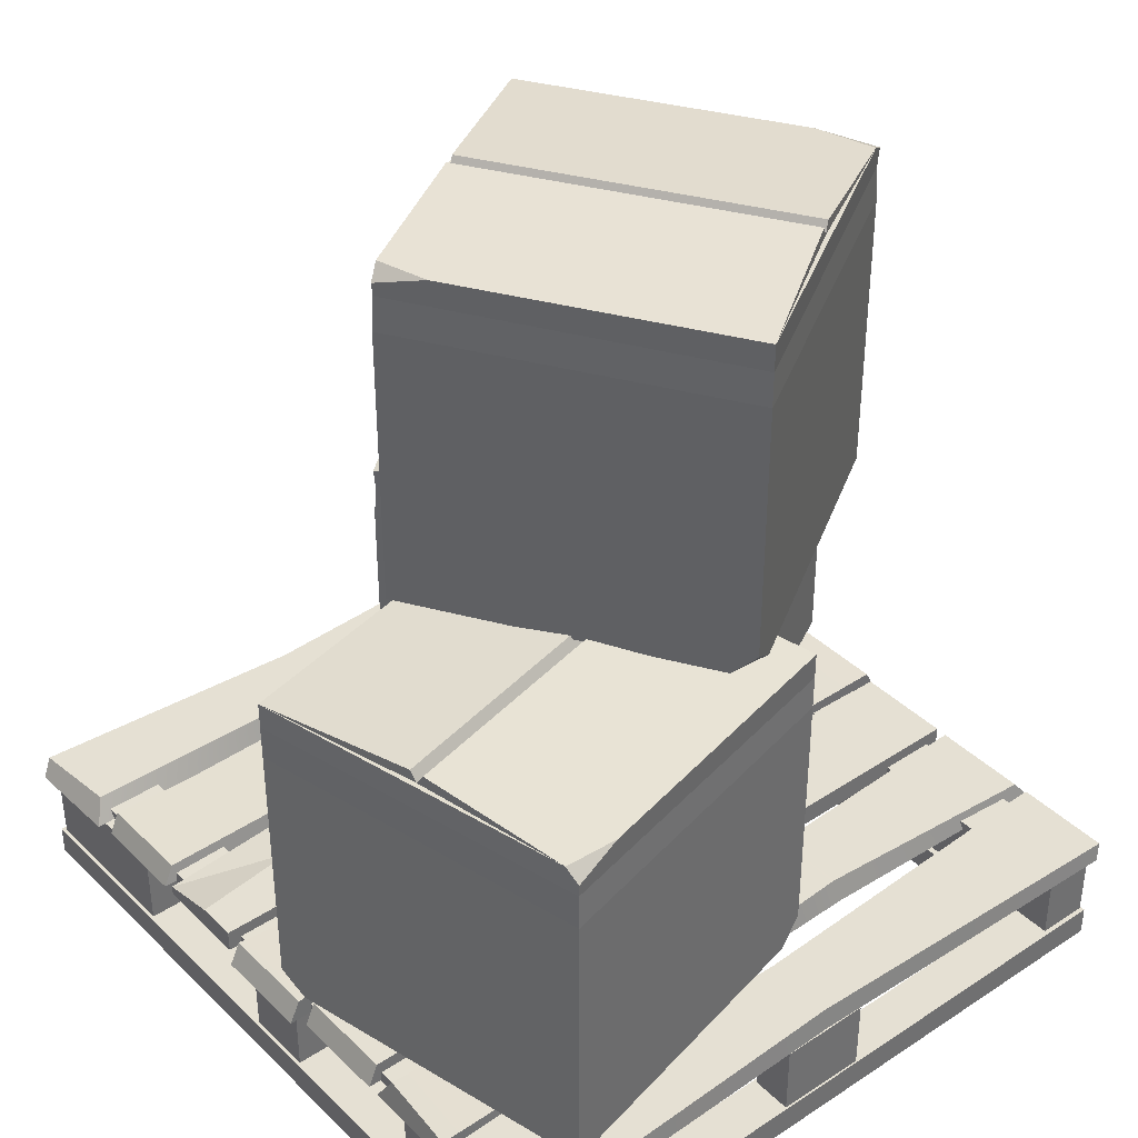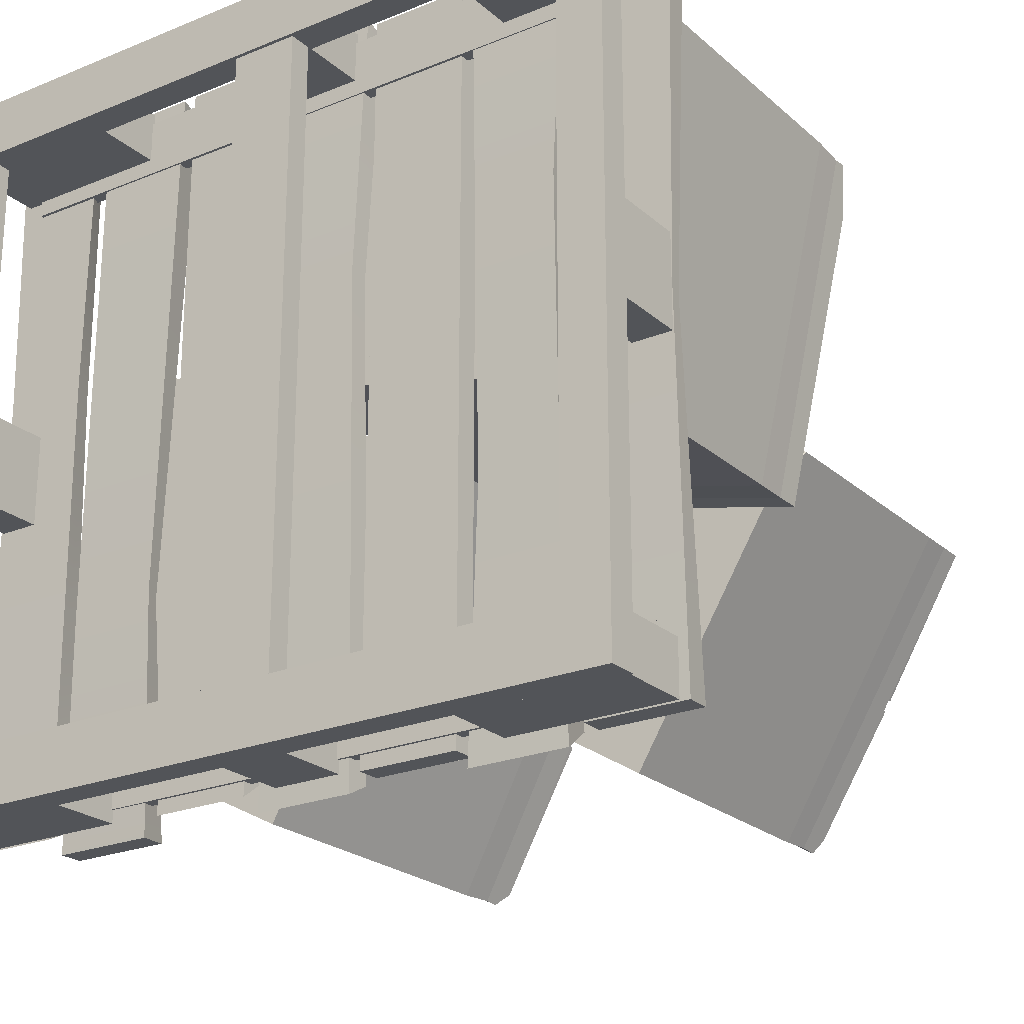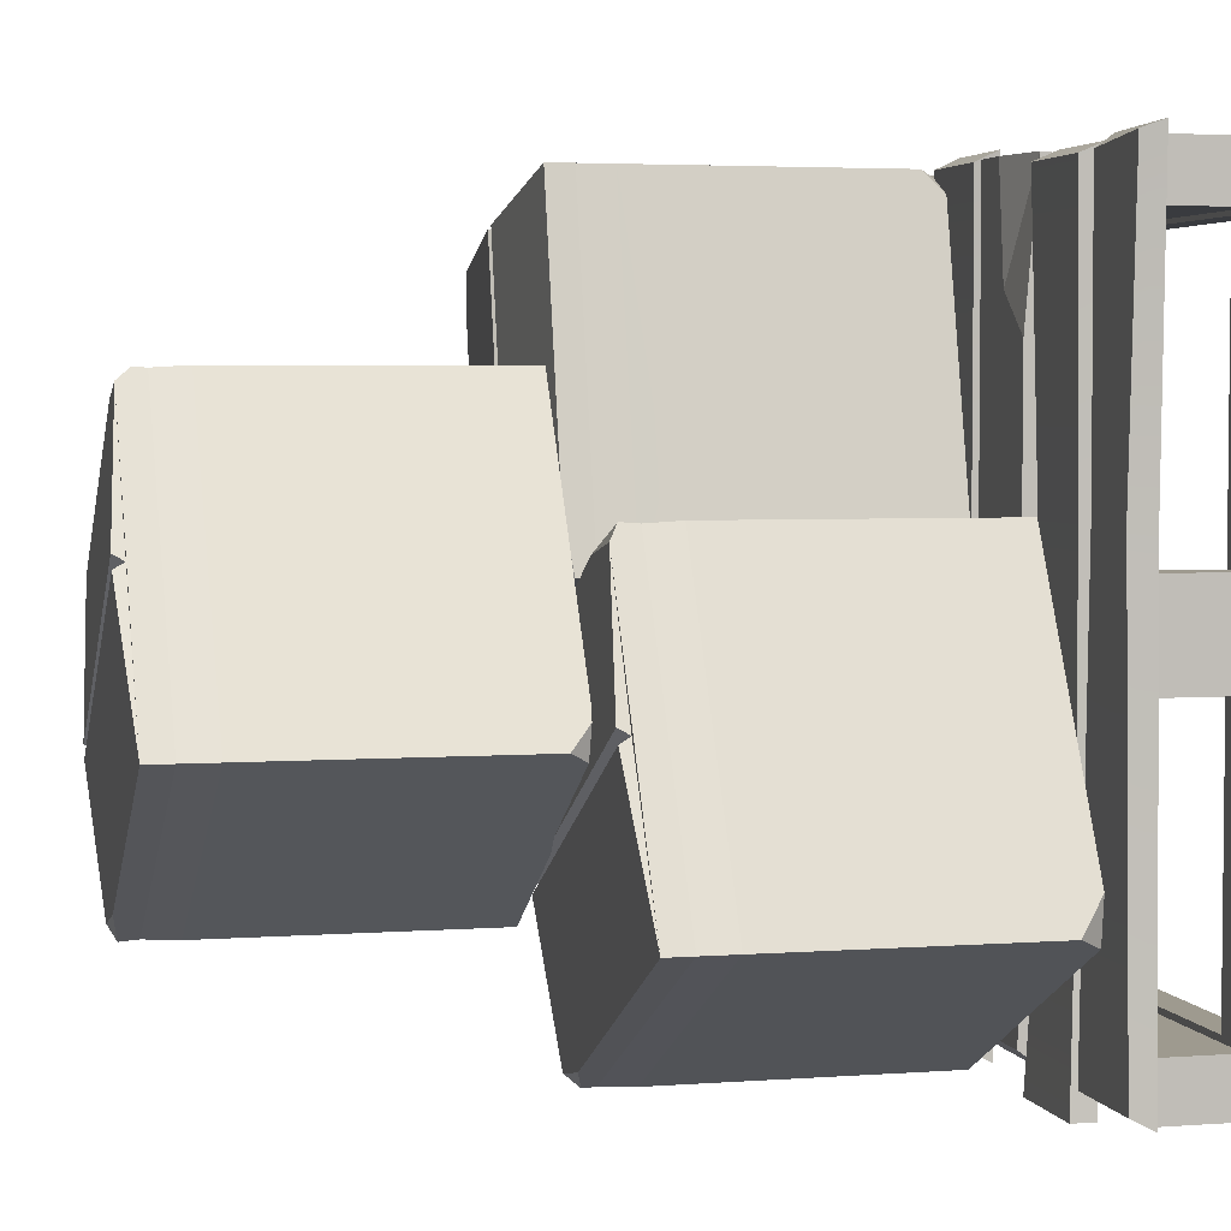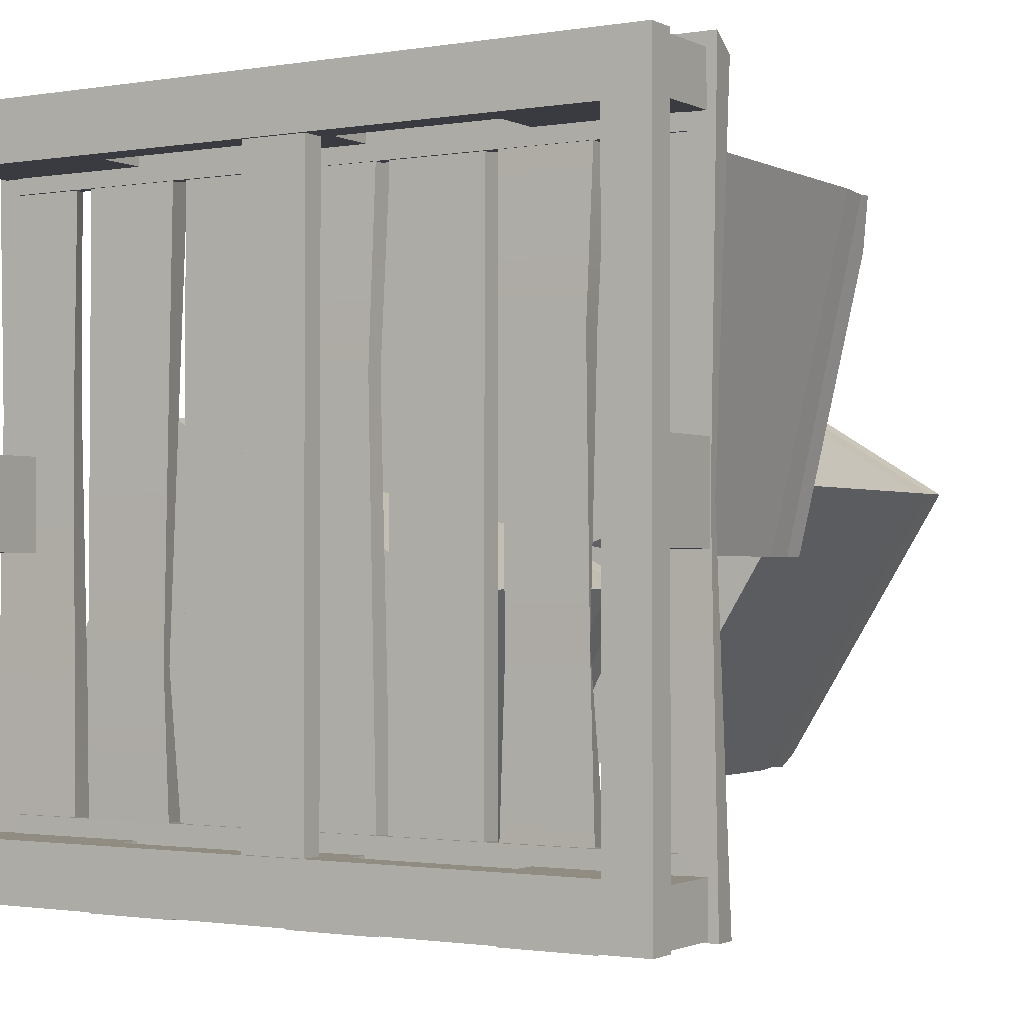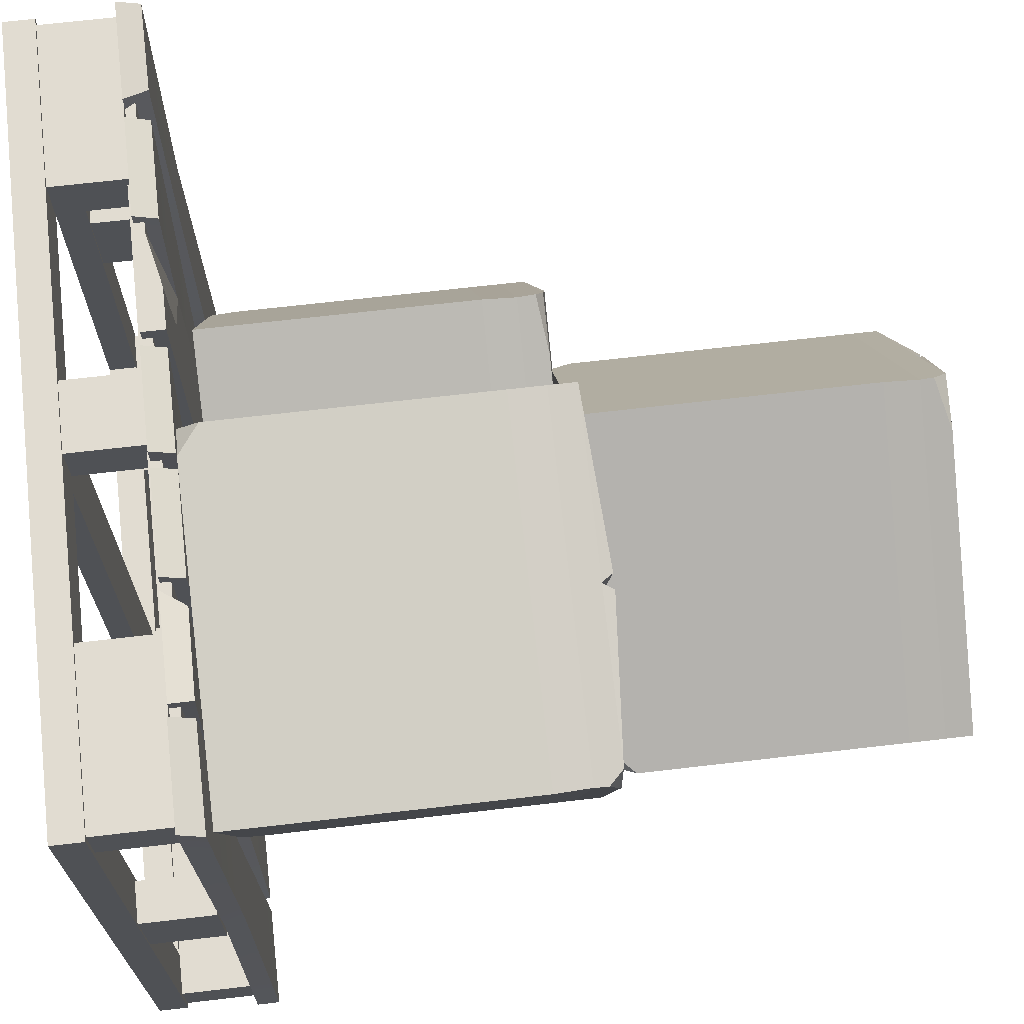
<metadata>
{"format":"obj","ext":"obj","renderer":"f3d","projection":"perspective","resolution":1024,"background":"white","views":[{"elev":38.0,"azim":50.3,"up":"+Y"},{"elev":-23.1,"azim":34.8,"up":"+Z"},{"elev":3.8,"azim":-103.8,"up":"+Z"},{"elev":-1.4,"azim":31.2,"up":"+Z"},{"elev":69.3,"azim":83.4,"up":"+Z"}]}
</metadata>
<code>
v 53.67 23.47 -2.535
v -10.2 23.47 7.62
v 52.62 87.98 -7.039
v -10.09 86.48 7.686
v 67.1 85.44 55.67
v 4.458 87.98 70.44
v 67.28 23.47 55.78
v 3.543 23.47 66.52
v 21.42 87.98 1.203
v 35.65 87.98 62.2
v 34.38 90.06 62.5
v 20.15 90.06 1.5
v 22.69 90.06 0.9068
v 36.93 90.06 61.9
v 52.62 83.02 -7.039
v -9.847 83.02 7.84
v 4.458 83.02 70.44
v 66.93 83.02 55.56
v 52.62 76.58 -7.039
v -10.2 76.58 7.62
v 4.458 76.58 70.44
v 67.28 76.58 55.78
v 62.88 23.47 36.94
v 57.02 23.47 11.81
v 62.88 32.51 36.94
v 57.02 32.51 11.81
v 0.06 23.47 51.6
v -5.804 23.47 26.47
v -5.804 32.51 26.47
v 0.06 32.51 51.6
v 18.45 28.9 0.9338
v -6.326 28.9 6.716
v -6.326 47.22 6.716
v 18.45 47.22 0.9338
v 38.37 58.64 62.53
v 56.15 56.44 58.38
v 36.6 43.62 62.94
v 54.38 41.41 58.79
v -7.465 72.81 19.31
v -7.465 65.85 19.31
v -4.283 65.85 32.94
v -4.283 72.81 32.94
v 46.1 23.47 -5.517
v 52.62 28.09 -7.039
v 9.378 23.47 69.29
v 4.458 27.41 70.44
v 64.65 88.04 56.34
v 65.07 87.98 46.33
v -7.048 88.06 6.951
v -7.619 87.98 18.69
v -62.43 23.47 -42.06
v -36.65 23.47 17.25
v -66.52 87.98 -39.92
v -36.61 86.48 17.13
v -9.415 85.44 -69.6
v 20.53 87.98 -12.63
v -9.352 23.47 -69.8
v 16.96 23.47 -10.76
v -50.75 87.98 -11.77
v 4.758 87.98 -40.78
v 5.362 90.06 -39.62
v -50.15 90.06 -10.61
v -51.36 90.06 -12.93
v 4.154 90.06 -41.94
v -66.52 83.02 -39.92
v -36.52 83.02 16.85
v 20.53 83.02 -12.63
v -9.476 83.02 -69.4
v -66.52 76.58 -39.92
v -36.65 76.58 17.25
v 20.53 76.58 -12.63
v -9.352 76.58 -69.8
v -26.5 23.47 -60.84
v -49.37 23.47 -48.89
v -26.5 32.51 -60.84
v -49.37 32.51 -48.89
v 3.376 23.47 -3.665
v -19.49 23.47 8.286
v -19.49 32.51 8.286
v 3.376 32.51 -3.665
v -50.27 28.9 -8.827
v -38.49 28.9 13.72
v -38.49 47.22 13.72
v -50.27 47.22 -8.827
v 4.397 58.64 -43.49
v -4.057 56.44 -59.67
v 5.239 43.62 -41.88
v -3.215 41.41 -58.06
v -26.01 72.81 11.68
v -26.01 65.85 11.68
v -13.6 65.85 5.197
v -13.6 72.81 5.197
v -63.42 23.47 -33.99
v -66.52 28.09 -39.92
v 18.19 23.47 -17.11
v 20.53 27.41 -12.63
v -8.153 88.04 -67.39
v -17.95 87.98 -65.31
v -38.08 88.06 14.36
v -26.57 87.98 11.99
v -72.69 19.24 72.14
v -54.32 19.24 71.63
v -72.69 23.47 70.67
v -56.95 23.47 69.12
v -72.69 23.47 -63.71
v -54.32 23.47 -63.71
v -72.69 19.24 -65.87
v -54.32 19.24 -65.87
v -51.33 19.24 70.78
v -32.96 19.24 70.78
v -51.33 23.47 68.96
v -32.96 23.47 68.96
v -51.33 23.47 -69.14
v -32.96 23.47 -69.14
v -51.33 19.24 -69.14
v -32.96 19.24 -69.14
v -30.45 19.24 70.78
v -12.08 19.24 70.78
v -22.04 23.47 50.8
v -12.08 23.47 70.78
v -30.45 23.47 -62.64
v -12.08 23.47 -62.64
v -30.45 19.24 -65.87
v -12.08 19.24 -65.87
v -8.93 19.24 72.65
v 9.441 19.24 72.65
v -8.93 23.47 70.67
v 9.441 23.47 70.67
v -8.93 23.47 -66.87
v 9.441 23.47 -66.87
v -8.93 19.24 -69.14
v 9.441 19.24 -69.14
v 11.43 19.24 70.78
v 29.81 19.24 70.78
v 11.43 23.47 68.96
v 29.81 23.47 68.96
v 11.43 23.47 -65.87
v 29.81 23.47 -65.87
v 11.43 19.24 -65.87
v 29.81 19.24 -65.87
v 32.01 19.24 70.78
v 50.38 19.24 70.78
v 34.56 23.47 69.36
v 50.38 23.47 70.78
v 32.01 23.47 -65.75
v 50.38 23.47 -65.75
v 32.01 19.24 -69.14
v 50.38 19.24 -69.14
v 53.04 19.24 72.65
v 71.41 19.24 72.65
v 53.04 23.47 70.67
v 71.41 23.47 69.52
v 53.04 23.47 -65.87
v 71.41 23.47 -65.87
v 53.04 19.24 -65.87
v 71.41 19.24 -65.87
v -71.77 0 70.78
v 70.4 0 70.78
v -71.77 5.613 70.78
v 70.4 5.613 70.78
v -71.77 5.613 -65.87
v 70.4 5.613 -65.87
v -71.77 0 -65.87
v 70.4 0 -65.87
v -63.21 5.613 59.72
v 61.84 5.613 59.72
v 61.84 5.613 -54.81
v -63.21 5.613 -54.81
v -63.21 0 -54.81
v 61.84 0 -54.81
v 61.84 0 59.72
v -63.21 0 59.72
v -70.91 5.613 70.15
v -40.18 5.613 70.15
v -70.91 19.24 70.15
v -40.18 19.24 70.15
v -70.91 19.24 60.5
v -40.18 19.24 60.5
v -70.91 5.613 60.5
v -40.18 5.613 60.5
v 38.82 5.613 70.15
v 69.55 5.613 70.15
v 38.82 19.24 70.15
v 69.55 19.24 70.15
v 38.82 19.24 60.5
v 69.55 19.24 60.5
v 38.82 5.613 60.5
v 69.55 5.613 60.5
v 38.82 5.613 -55.92
v 69.55 5.613 -55.92
v 38.82 19.24 -55.92
v 69.55 19.24 -55.92
v 38.82 19.24 -65.57
v 69.55 19.24 -65.57
v 38.82 5.613 -65.57
v 69.55 5.613 -65.57
v -70.91 5.613 -55.92
v -40.18 5.613 -55.92
v -70.91 19.24 -55.92
v -40.18 19.24 -55.92
v -70.91 19.24 -65.57
v -40.18 19.24 -65.57
v -70.91 5.613 -65.57
v -40.18 5.613 -65.57
v -71.21 5.613 -6.255
v -71.21 5.613 10.79
v -71.21 19.24 -6.255
v -71.21 19.24 10.79
v -63.74 19.24 -6.255
v -63.74 19.24 10.79
v -63.74 5.613 -6.255
v -63.74 5.613 10.79
v 62.59 5.613 -6.255
v 62.59 5.613 10.79
v 62.59 19.24 -6.255
v 62.59 19.24 10.79
v 70.05 19.24 -6.255
v 70.05 19.24 10.79
v 70.05 5.613 -6.255
v 70.05 5.613 10.79
v -4.451 0.6783 -54.81
v -4.451 0.6783 59.72
v -4.451 4.934 -54.81
v -4.451 4.934 59.72
v 7.914 4.934 -54.81
v 7.914 4.934 59.72
v 7.914 0.6783 -54.81
v 7.914 0.6783 59.72
v -5.419 5.613 -55.92
v 7.255 5.613 -55.92
v -5.419 19.24 -55.92
v 7.255 19.24 -55.92
v -5.419 19.24 -65.57
v 7.255 19.24 -65.57
v -5.419 5.613 -65.57
v 7.255 5.613 -65.57
v -5.419 5.613 70.15
v 7.255 5.613 70.15
v -5.419 19.24 70.15
v 7.255 19.24 70.15
v -5.419 19.24 60.5
v 7.255 19.24 60.5
v -5.419 5.613 60.5
v 7.255 5.613 60.5
v -67.49 18.7 68.16
v 66.12 18.7 68.16
v -67.49 21.03 68.16
v 66.12 21.03 68.16
v -67.49 21.03 -63.25
v 66.12 21.03 -63.25
v -67.49 18.7 -63.25
v 66.12 18.7 -63.25
v -67.49 21.03 57.53
v 66.12 21.03 57.53
v 66.12 21.03 -52.61
v -67.49 21.03 -52.61
v -67.49 18.7 -52.61
v 66.12 18.7 -52.61
v 66.12 18.7 57.53
v -67.49 18.7 57.53
v -30.45 23.47 43.45
v -30.45 21.12 70.78
v -19.62 23.47 70.78
v 33.49 19.58 -21.55
v 33.49 23.13 -21.55
v 46.92 23.13 -21.55
v 48.91 19.58 -21.55
v -4.66 21.91 23.16
v 8.017 21.91 23.16
v 8.017 18.34 23.16
v -7.506 18.34 23.16
v -48.77 21.7 -25.95
v -35.62 21.7 -25.95
v -33.82 17.86 -25.95
v -50.47 17.86 -25.95
v -69.34 23.23 18.2
v -56.67 23.23 18.2
v -55.36 19.48 18.2
v -71.65 19.48 18.2
v 35.73 21.87 28.34
v 48.98 21.87 28.34
v 48.98 18.28 28.34
v 33.42 18.28 28.34
v 55.52 23.14 1.552
v 68.92 23.14 1.552
v 69.97 19.57 1.552
v 54.47 19.57 1.552
v 48.34 89.36 8.195
v 18.62 89.36 -49.25
v 52.29 153.9 5.782
v 18.59 152.4 -49.12
v -2.691 151.3 39.24
v -36.41 153.9 -15.58
v -2.741 89.36 39.45
v -32.97 89.36 -17.68
v 34.65 153.9 -21.24
v -18.78 153.9 11.44
v -19.46 155.9 10.33
v 33.97 155.9 -22.36
v 35.34 155.9 -20.13
v -18.09 155.9 12.56
v 52.29 148.9 5.782
v 18.52 148.9 -48.84
v -36.41 148.9 -15.58
v -2.643 148.9 39.04
v 52.29 142.5 5.782
v 18.62 142.5 -49.25
v -36.41 142.5 -15.58
v -2.741 142.5 39.45
v 13.77 89.36 29.35
v 35.78 89.36 15.88
v 13.77 98.41 29.35
v 35.78 98.41 15.88
v -19.9 89.36 -25.68
v 2.113 89.36 -39.15
v 2.113 98.41 -39.15
v -19.9 98.41 -25.68
v 33.98 94.79 -24.15
v 20.7 94.79 -45.85
v 20.7 113.1 -45.85
v 33.98 113.1 -24.15
v -18.23 124.5 14.13
v -8.707 122.3 29.7
v -19.18 109.5 12.58
v -9.655 107.3 28.15
v 8.386 138.7 -42.97
v 8.386 131.7 -42.97
v -3.556 131.7 -35.67
v -3.556 138.7 -35.67
v 48.79 89.36 0.07021
v 52.29 93.98 5.782
v -33.77 89.36 -11.27
v -36.41 93.31 -15.58
v -4.099 153.9 37.12
v 5.537 153.9 34.38
v 20.25 154 -46.46
v 8.929 153.9 -43.32
f 15 16 4 49 3
f 3 13 14 47 48
f 23 27 28 24
f 16 17 6 50 4
f 18 15 3 48 5
f 3 49 9
f 11 12 49 50 6
f 10 9 12 11
f 9 49 12
f 6 10 11
f 3 9 13
f 9 10 14 13
f 10 47 14
f 19 20 16 15
f 20 21 17 16
f 18 17 21 22
f 22 19 15 18
f 39 40 41 42
f 22 25 26 19
f 31 32 33 34
f 2 28 29 20
f 36 35 37 38
f 7 23 25 22
f 26 24 1 44 19
f 25 23 24 26
f 30 27 8 46 21
f 29 28 27 30
f 24 28 2 43 1
f 7 45 8 27 23
f 2 20 33 32
f 20 19 34 33
f 19 44 43 31 34
f 22 21 35 36
f 21 46 45 37 35
f 7 22 36 38
f 20 29 40
f 29 30 41 40
f 30 21 42 41
f 21 20 39 42
f 20 40 39
f 43 2 32 31
f 43 44 1
f 45 46 8
f 45 7 38 37
f 48 47 5
f 5 47 6 17 18
f 47 10 6
f 50 49 4
f 65 66 54 99 53
f 53 63 64 97 98
f 73 77 78 74
f 66 67 56 100 54
f 68 65 53 98 55
f 53 99 59
f 61 62 99 100 56
f 60 59 62 61
f 59 99 62
f 56 60 61
f 53 59 63
f 59 60 64 63
f 60 97 64
f 69 70 66 65
f 70 71 67 66
f 68 67 71 72
f 72 69 65 68
f 89 90 91 92
f 72 75 76 69
f 81 82 83 84
f 52 78 79 70
f 86 85 87 88
f 57 73 75 72
f 76 74 51 94 69
f 75 73 74 76
f 80 77 58 96 71
f 79 78 77 80
f 74 78 52 93 51
f 57 95 58 77 73
f 52 70 83 82
f 70 69 84 83
f 69 94 93 81 84
f 72 71 85 86
f 71 96 95 87 85
f 57 72 86 88
f 70 79 90
f 79 80 91 90
f 80 71 92 91
f 71 70 89 92
f 70 90 89
f 93 52 82 81
f 93 94 51
f 95 96 58
f 95 57 88 87
f 98 97 55
f 55 97 56 67 68
f 97 60 56
f 100 99 54
f 101 102 104 103
f 276 277 106 105
f 105 106 108 107
f 107 108 278 279
f 277 278 108 106
f 107 279 276 105
f 109 110 112 111
f 272 273 114 113
f 113 114 116 115
f 115 116 274 275
f 273 274 116 114
f 115 275 272 113
f 262 263 119
f 121 122 124 123
f 123 124 118 117
f 118 124 122 120
f 261 262 119
f 125 126 128 127
f 268 269 130 129
f 129 130 132 131
f 131 132 270 271
f 269 270 132 130
f 131 271 268 129
f 133 134 136 135
f 135 136 138 137
f 137 138 140 139
f 139 140 134 133
f 134 140 138 136
f 139 133 135 137
f 141 142 144 143
f 265 266 146 145
f 145 146 148 147
f 147 148 267 264
f 266 267 148 146
f 147 264 265 145
f 149 150 152 151
f 284 285 154 153
f 153 154 156 155
f 155 156 286 287
f 285 286 156 154
f 155 287 284 153
f 157 158 160 159
f 161 162 164 163
f 158 164 162 160
f 163 157 159 161
f 159 160 166 165
f 160 162 167 166
f 162 161 168 167
f 161 159 165 168
f 163 164 170 169
f 164 158 171 170
f 158 157 172 171
f 157 163 169 172
f 169 170 167 168
f 170 171 166 167
f 171 172 165 166
f 172 169 168 165
f 173 174 176 175
f 175 176 178 177
f 177 178 180 179
f 179 180 174 173
f 174 180 178 176
f 179 173 175 177
f 181 182 184 183
f 183 184 186 185
f 185 186 188 187
f 187 188 182 181
f 182 188 186 184
f 187 181 183 185
f 189 190 192 191
f 191 192 194 193
f 193 194 196 195
f 195 196 190 189
f 190 196 194 192
f 195 189 191 193
f 197 198 200 199
f 199 200 202 201
f 201 202 204 203
f 203 204 198 197
f 198 204 202 200
f 203 197 199 201
f 205 206 208 207
f 207 208 210 209
f 209 210 212 211
f 211 212 206 205
f 206 212 210 208
f 211 205 207 209
f 213 214 216 215
f 215 216 218 217
f 217 218 220 219
f 219 220 214 213
f 214 220 218 216
f 219 213 215 217
f 221 222 224 223
f 223 224 226 225
f 225 226 228 227
f 227 228 222 221
f 222 228 226 224
f 227 221 223 225
f 229 230 232 231
f 231 232 234 233
f 233 234 236 235
f 235 236 230 229
f 230 236 234 232
f 235 229 231 233
f 237 238 240 239
f 239 240 242 241
f 241 242 244 243
f 243 244 238 237
f 238 244 242 240
f 243 237 239 241
f 245 246 248 247
f 249 250 252 251
f 247 248 254 253
f 250 249 256 255
f 251 252 258 257
f 246 245 260 259
f 257 258 255 256
f 259 260 253 254
f 123 117 262 261 121
f 117 118 120 263 262
f 261 119 122 121
f 122 119 263 120
f 265 264 283 280
f 280 281 266 265
f 281 282 267 266
f 264 267 282 283
f 127 128 269 268
f 126 270 269 128
f 271 270 126 125
f 268 271 125 127
f 111 112 273 272
f 110 274 273 112
f 275 274 110 109
f 272 275 109 111
f 103 104 277 276
f 102 278 277 104
f 279 278 102 101
f 276 279 101 103
f 143 144 281 280
f 142 282 281 144
f 283 282 142 141
f 280 283 141 143
f 151 152 285 284
f 150 286 285 152
f 287 286 150 149
f 284 287 149 151
f 302 303 291 336 290
f 290 300 301 334 335
f 310 314 315 311
f 303 304 293 337 291
f 305 302 290 335 292
f 290 336 296
f 298 299 336 337 293
f 297 296 299 298
f 296 336 299
f 293 297 298
f 290 296 300
f 296 297 301 300
f 297 334 301
f 306 307 303 302
f 307 308 304 303
f 305 304 308 309
f 309 306 302 305
f 326 327 328 329
f 309 312 313 306
f 318 319 320 321
f 289 315 316 307
f 323 322 324 325
f 294 310 312 309
f 313 311 288 331 306
f 312 310 311 313
f 317 314 295 333 308
f 316 315 314 317
f 311 315 289 330 288
f 294 332 295 314 310
f 289 307 320 319
f 307 306 321 320
f 306 331 330 318 321
f 309 308 322 323
f 308 333 332 324 322
f 294 309 323 325
f 307 316 327
f 316 317 328 327
f 317 308 329 328
f 308 307 326 329
f 307 327 326
f 330 289 319 318
f 330 331 288
f 332 333 295
f 332 294 325 324
f 335 334 292
f 292 334 293 304 305
f 334 297 293
f 337 336 291

</code>
